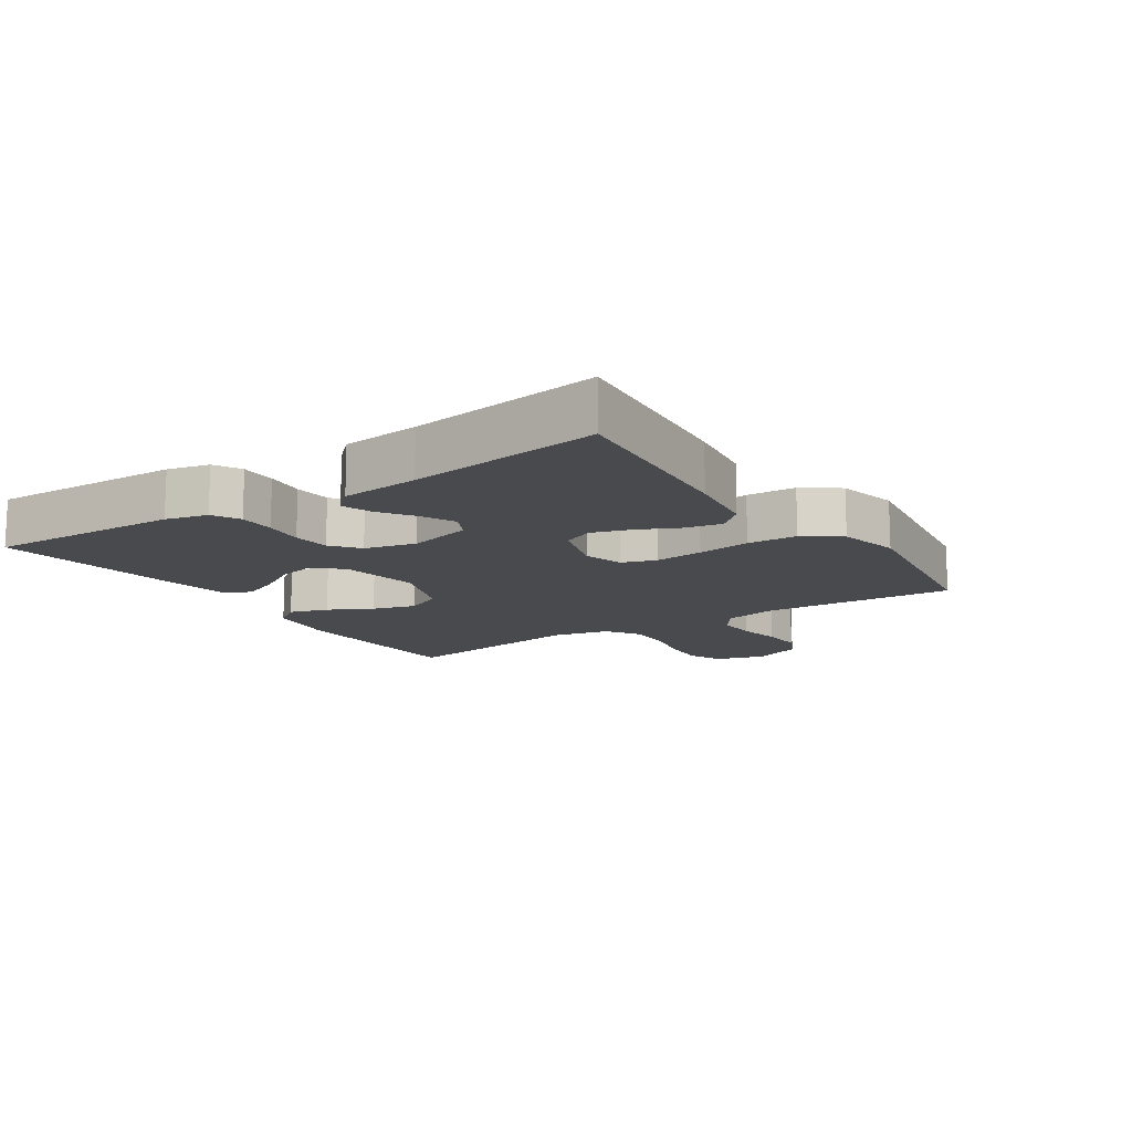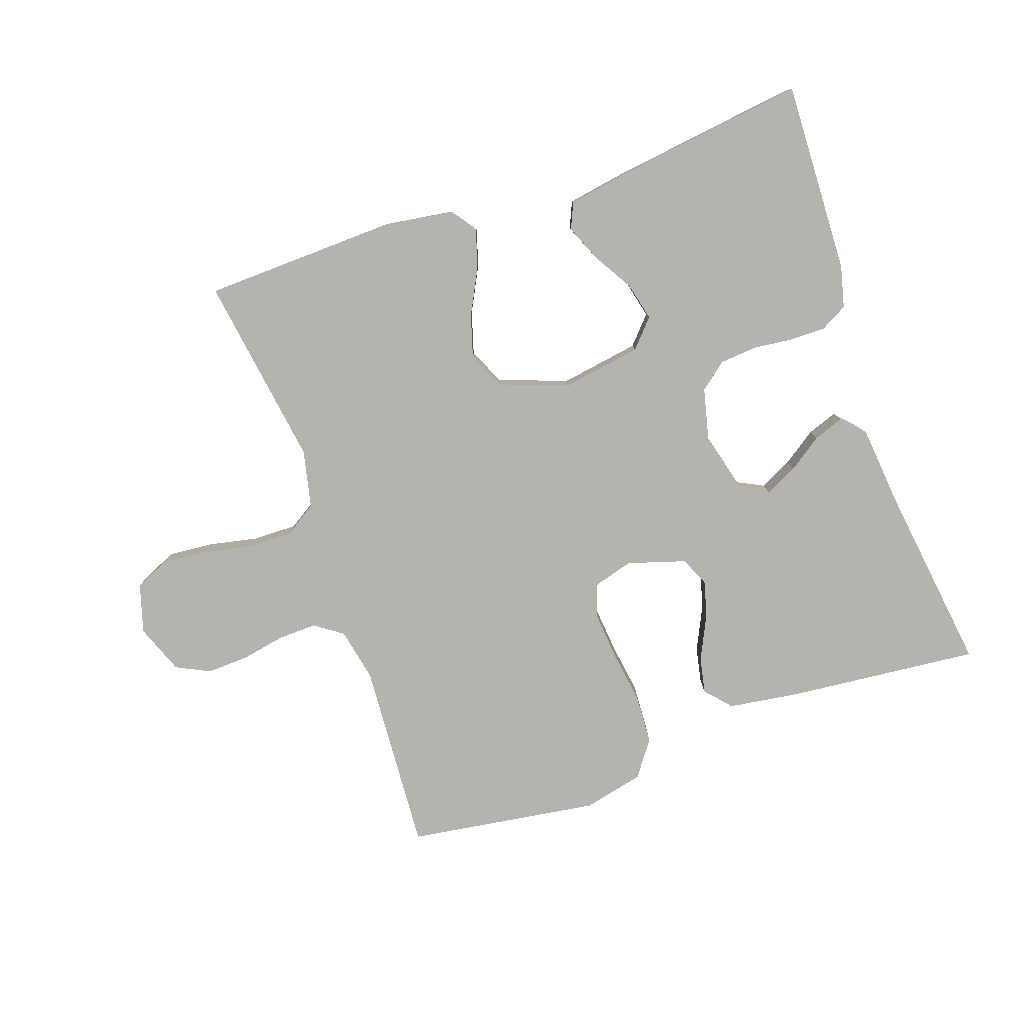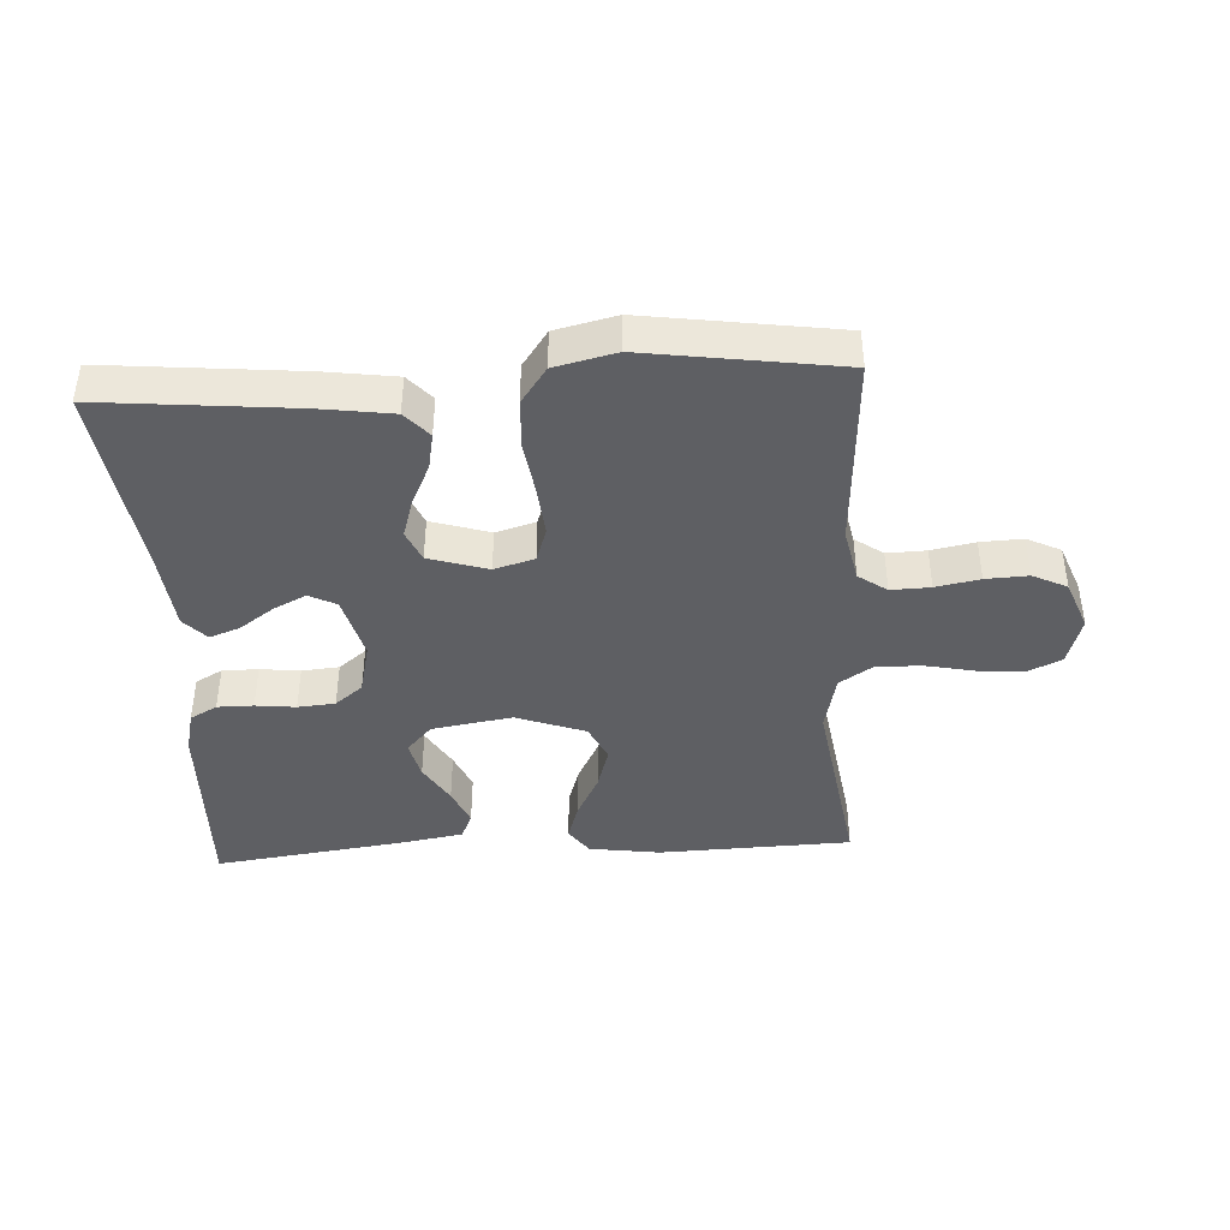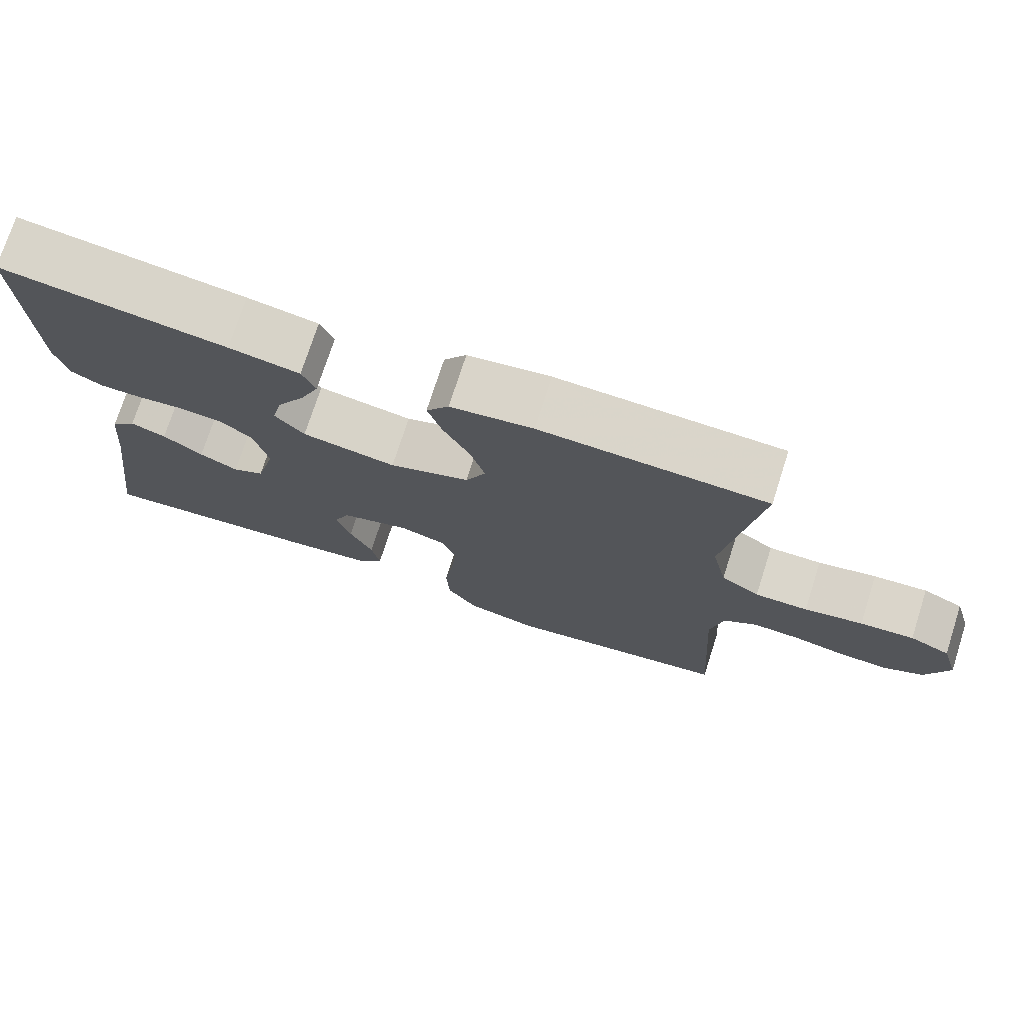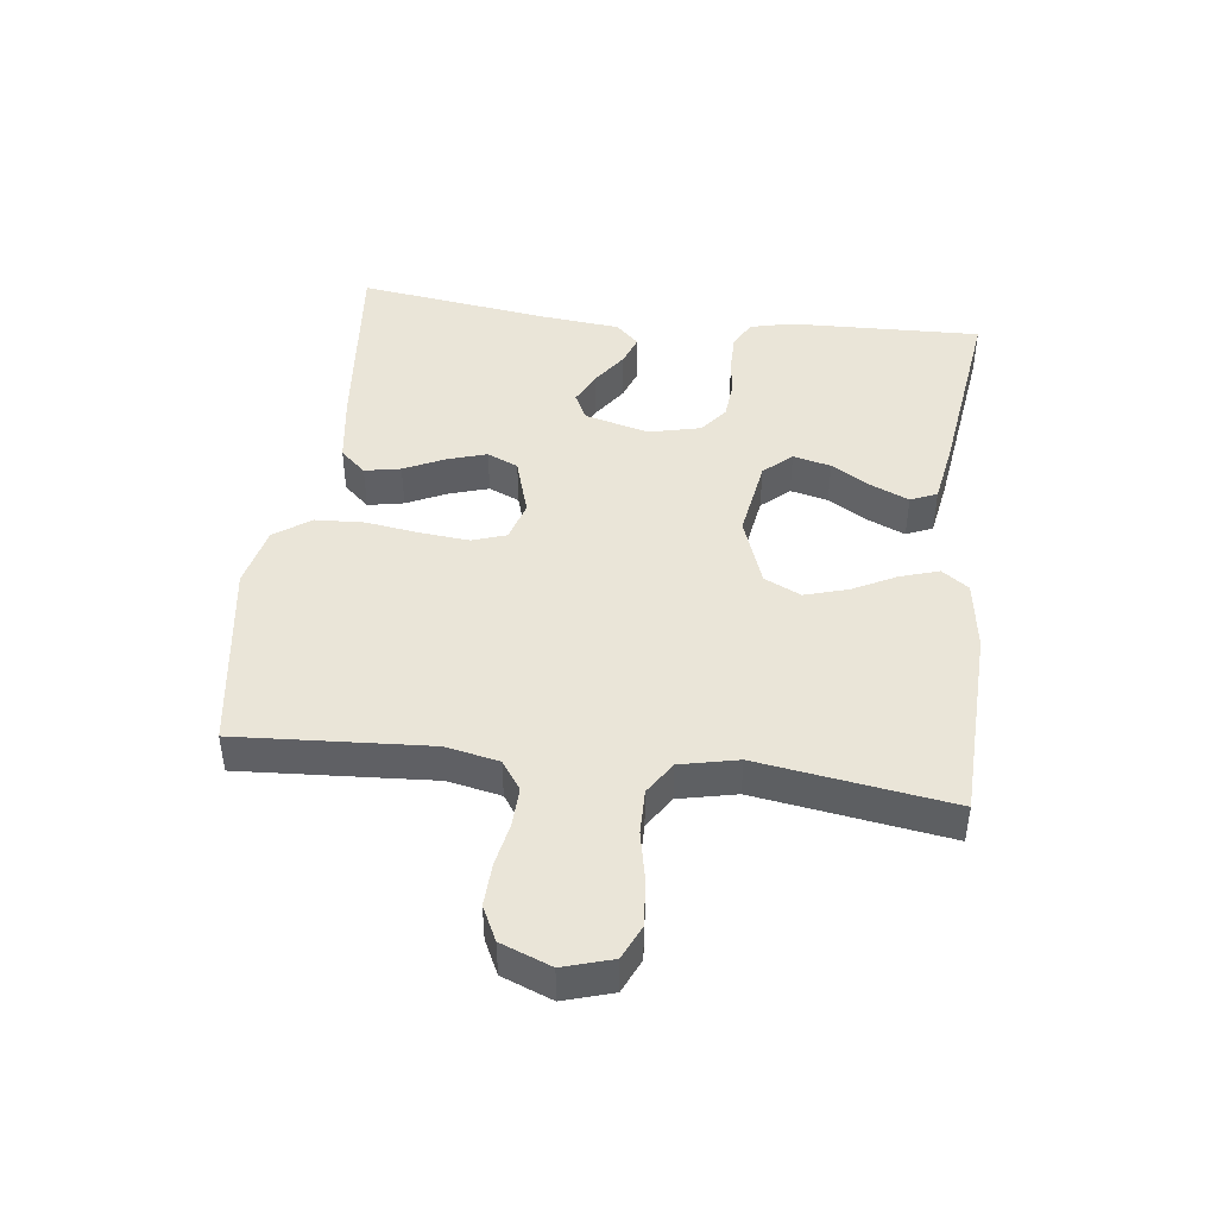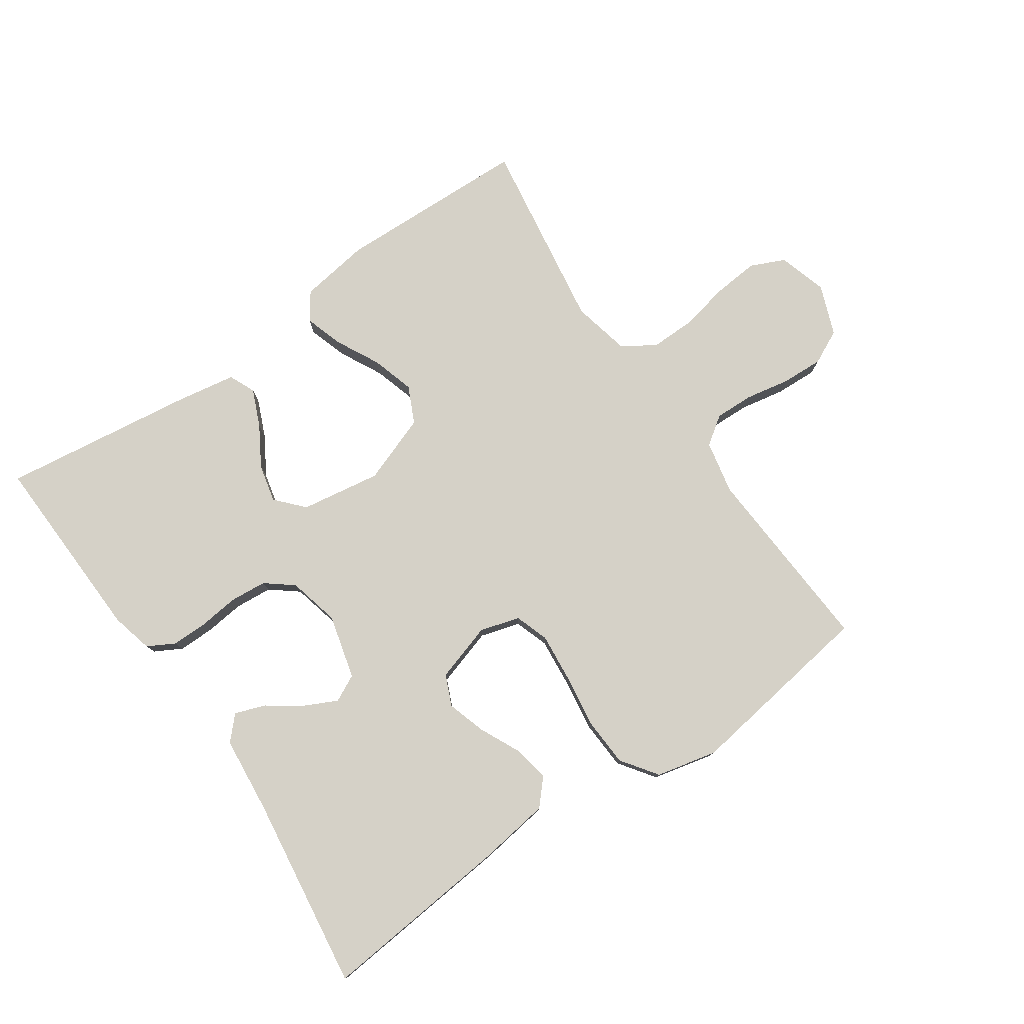
<metadata>
{"format":"obj","ext":"obj","renderer":"f3d","projection":"perspective","resolution":1024,"background":"white","views":[{"elev":-13.3,"azim":123.6,"up":"+Y"},{"elev":-79.9,"azim":19.1,"up":"+Y"},{"elev":-41.8,"azim":-176.7,"up":"+Y"},{"elev":74.1,"azim":-162.2,"up":"+Z"},{"elev":44.8,"azim":-82.9,"up":"+Y"},{"elev":78.8,"azim":145.4,"up":"+Y"}]}
</metadata>
<code>
v 0.5 0.07 -0.5
v 0.2 0.07 -0.471
v 0.088 0.07 -0.455
v 0.052 0.07 -0.415
v 0.063 0.07 -0.359
v 0.093 0.07 -0.296
v 0.112 0.07 -0.235
v 0.091 0.07 -0.187
v 0 0.07 -0.159
v -0.062 0.07 -0.177
v -0.08 0.07 -0.23
v -0.073 0.07 -0.306
v -0.061 0.07 -0.389
v -0.065 0.07 -0.466
v -0.105 0.07 -0.522
v -0.2 0.07 -0.544
v -0.5 0.07 -0.5
v -0.481 0.07 -0.2
v -0.498 0.07 -0.117
v -0.542 0.07 -0.086
v -0.603 0.07 -0.088
v -0.671 0.07 -0.101
v -0.737 0.07 -0.104
v -0.79 0.07 -0.078
v -0.82 0.07 0
v -0.797 0.07 0.076
v -0.744 0.07 0.1
v -0.673 0.07 0.094
v -0.596 0.07 0.078
v -0.526 0.07 0.077
v -0.475 0.07 0.11
v -0.455 0.07 0.2
v -0.5 0.07 0.5
v -0.2 0.07 0.51
v -0.09 0.07 0.494
v -0.06 0.07 0.452
v -0.079 0.07 0.392
v -0.114 0.07 0.324
v -0.134 0.07 0.257
v -0.107 0.07 0.2
v 0 0.07 0.161
v 0.125 0.07 0.181
v 0.164 0.07 0.224
v 0.15 0.07 0.283
v 0.113 0.07 0.345
v 0.088 0.07 0.403
v 0.106 0.07 0.444
v 0.2 0.07 0.46
v 0.5 0.07 0.5
v 0.49 0.07 0.2
v 0.474 0.07 0.135
v 0.432 0.07 0.112
v 0.376 0.07 0.112
v 0.314 0.07 0.119
v 0.256 0.07 0.114
v 0.213 0.07 0.08
v 0.194 0.07 0
v 0.22 0.07 -0.1
v 0.262 0.07 -0.121
v 0.313 0.07 -0.096
v 0.366 0.07 -0.059
v 0.413 0.07 -0.042
v 0.447 0.07 -0.078
v 0.459 0.07 -0.2
v 0.5 0 -0.5
v 0.2 0 -0.471
v 0.088 0 -0.455
v 0.052 0 -0.415
v 0.063 0 -0.359
v 0.093 0 -0.296
v 0.112 0 -0.235
v 0.091 0 -0.187
v 0 0 -0.159
v -0.062 0 -0.177
v -0.08 0 -0.23
v -0.073 0 -0.306
v -0.061 0 -0.389
v -0.065 0 -0.466
v -0.105 0 -0.522
v -0.2 0 -0.544
v -0.5 0 -0.5
v -0.481 0 -0.2
v -0.498 0 -0.117
v -0.542 0 -0.086
v -0.603 0 -0.088
v -0.671 0 -0.101
v -0.737 0 -0.104
v -0.79 0 -0.078
v -0.82 0 0
v -0.797 0 0.076
v -0.744 0 0.1
v -0.673 0 0.094
v -0.596 0 0.078
v -0.526 0 0.077
v -0.475 0 0.11
v -0.455 0 0.2
v -0.5 0 0.5
v -0.2 0 0.51
v -0.09 0 0.494
v -0.06 0 0.452
v -0.079 0 0.392
v -0.114 0 0.324
v -0.134 0 0.257
v -0.107 0 0.2
v 0 0 0.161
v 0.125 0 0.181
v 0.164 0 0.224
v 0.15 0 0.283
v 0.113 0 0.345
v 0.088 0 0.403
v 0.106 0 0.444
v 0.2 0 0.46
v 0.5 0 0.5
v 0.49 0 0.2
v 0.474 0 0.135
v 0.432 0 0.112
v 0.376 0 0.112
v 0.314 0 0.119
v 0.256 0 0.114
v 0.213 0 0.08
v 0.194 0 0
v 0.22 0 -0.1
v 0.262 0 -0.121
v 0.313 0 -0.096
v 0.366 0 -0.059
v 0.413 0 -0.042
v 0.447 0 -0.078
v 0.459 0 -0.2
f 61 62 63 64
f 60 61 64 1
f 59 60 1 2
f 58 59 2 3
f 57 58 3
f 51 52 53 54
f 51 54 55
f 50 51 55
f 49 50 55
f 48 49 55 56
f 44 45 46 47
f 44 47 48 56
f 35 36 37 38
f 35 38 39
f 32 33 34 35
f 31 32 35 39
f 30 31 39 40
f 26 27 28 29
f 26 29 30
f 25 26 30
f 24 25 30
f 21 22 23 24
f 20 21 24 30
f 19 20 30 40
f 15 16 17 18
f 12 13 14 15
f 11 12 15 18
f 10 11 18 19
f 3 4 5 6
f 57 3 6 7
f 56 57 7 8
f 43 44 56
f 42 43 56 8
f 41 42 8 9
f 19 40 41
f 9 10 19 41
f 128 127 126 125
f 65 128 125 124
f 66 65 124 123
f 67 66 123 122
f 67 122 121
f 118 117 116 115
f 119 118 115
f 119 115 114
f 119 114 113
f 120 119 113 112
f 111 110 109 108
f 120 112 111 108
f 102 101 100 99
f 103 102 99
f 99 98 97 96
f 103 99 96 95
f 104 103 95 94
f 93 92 91 90
f 94 93 90
f 94 90 89
f 94 89 88
f 88 87 86 85
f 94 88 85 84
f 104 94 84 83
f 82 81 80 79
f 79 78 77 76
f 82 79 76 75
f 83 82 75 74
f 70 69 68 67
f 71 70 67 121
f 72 71 121 120
f 120 108 107
f 72 120 107 106
f 73 72 106 105
f 105 104 83
f 105 83 74 73
f 1 65 66 2
f 2 66 67 3
f 3 67 68 4
f 4 68 69 5
f 5 69 70 6
f 6 70 71 7
f 7 71 72 8
f 8 72 73 9
f 9 73 74 10
f 10 74 75 11
f 11 75 76 12
f 12 76 77 13
f 13 77 78 14
f 14 78 79 15
f 15 79 80 16
f 16 80 81 17
f 17 81 82 18
f 18 82 83 19
f 19 83 84 20
f 20 84 85 21
f 21 85 86 22
f 22 86 87 23
f 23 87 88 24
f 24 88 89 25
f 25 89 90 26
f 26 90 91 27
f 27 91 92 28
f 28 92 93 29
f 29 93 94 30
f 30 94 95 31
f 31 95 96 32
f 32 96 97 33
f 33 97 98 34
f 34 98 99 35
f 35 99 100 36
f 36 100 101 37
f 37 101 102 38
f 38 102 103 39
f 39 103 104 40
f 40 104 105 41
f 41 105 106 42
f 42 106 107 43
f 43 107 108 44
f 44 108 109 45
f 45 109 110 46
f 46 110 111 47
f 47 111 112 48
f 48 112 113 49
f 49 113 114 50
f 50 114 115 51
f 51 115 116 52
f 52 116 117 53
f 53 117 118 54
f 54 118 119 55
f 55 119 120 56
f 56 120 121 57
f 57 121 122 58
f 58 122 123 59
f 59 123 124 60
f 60 124 125 61
f 61 125 126 62
f 62 126 127 63
f 63 127 128 64
f 64 128 65 1

</code>
